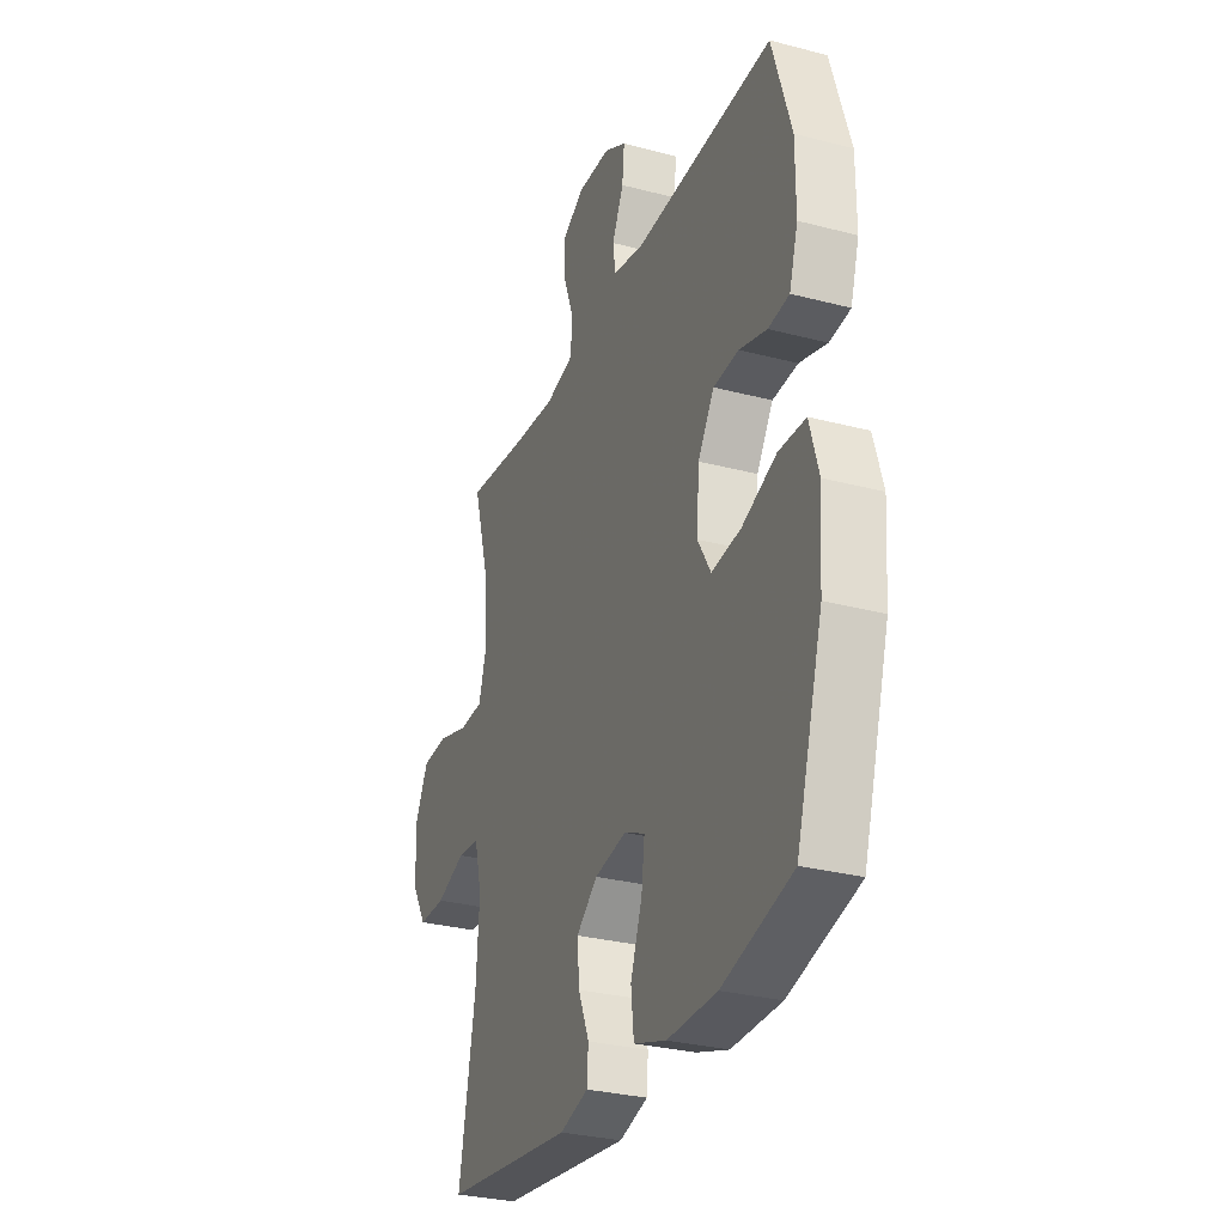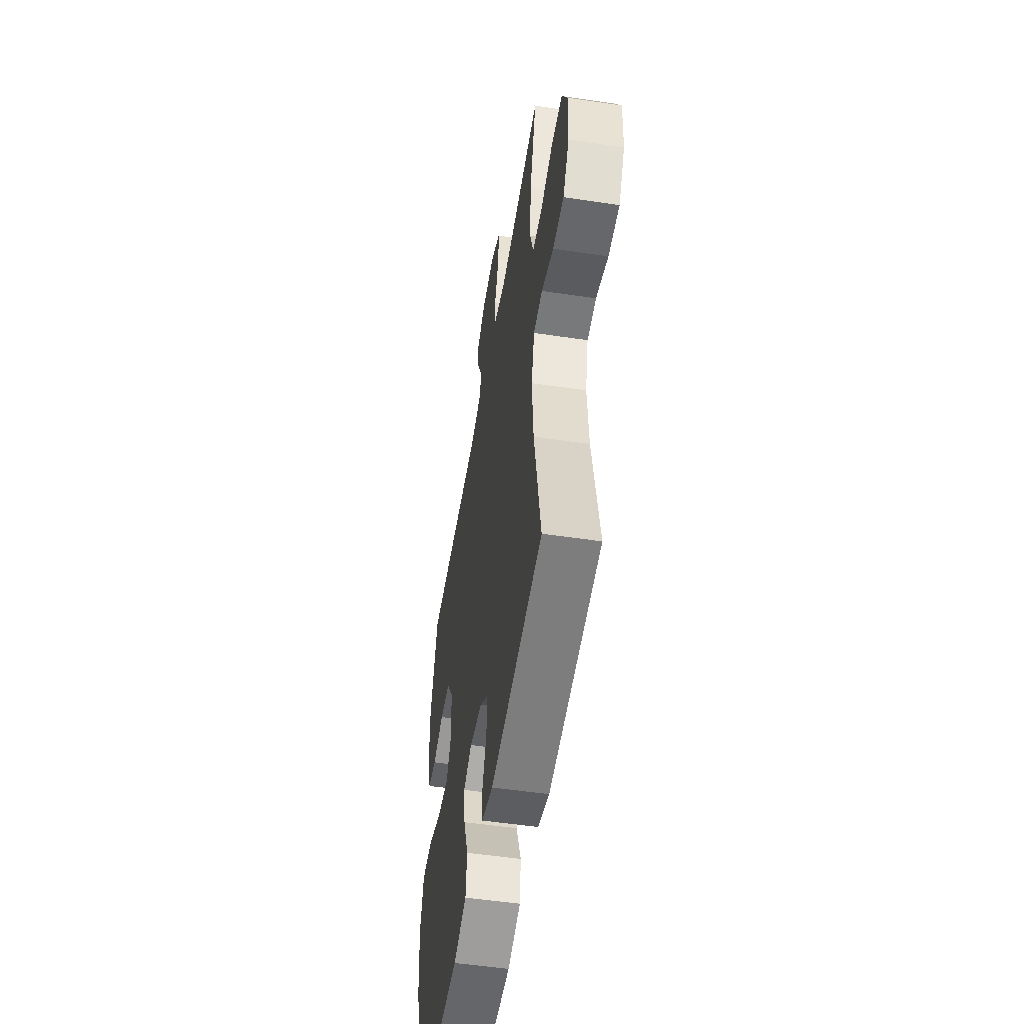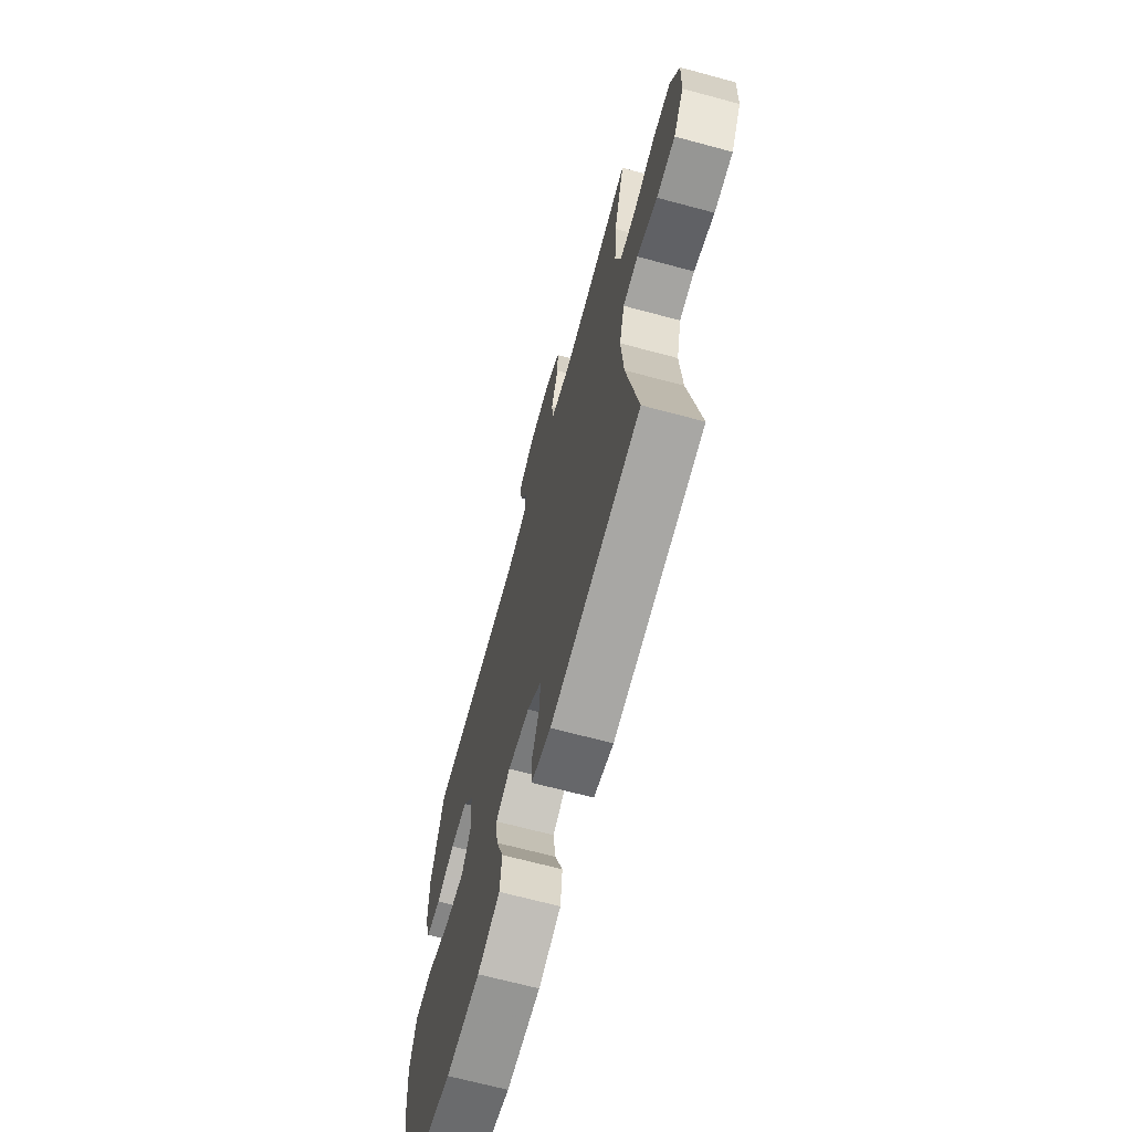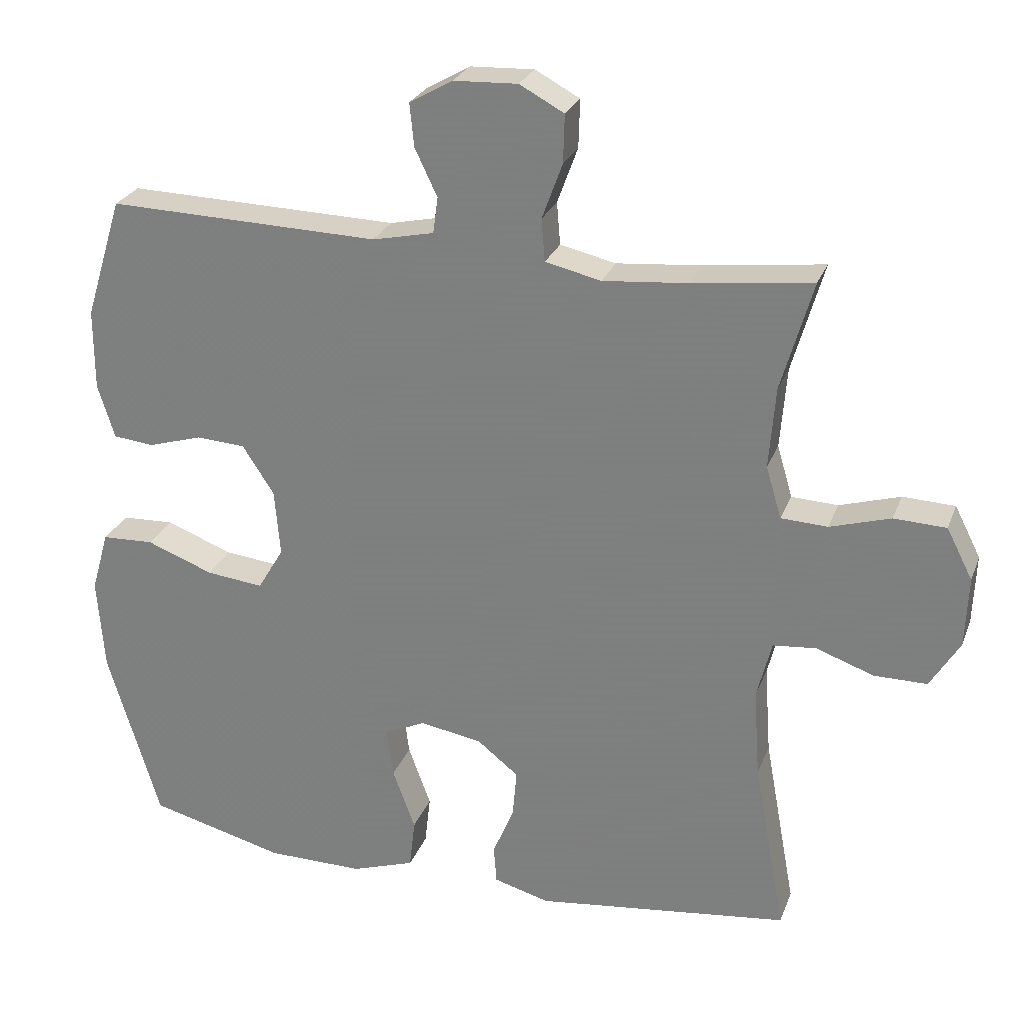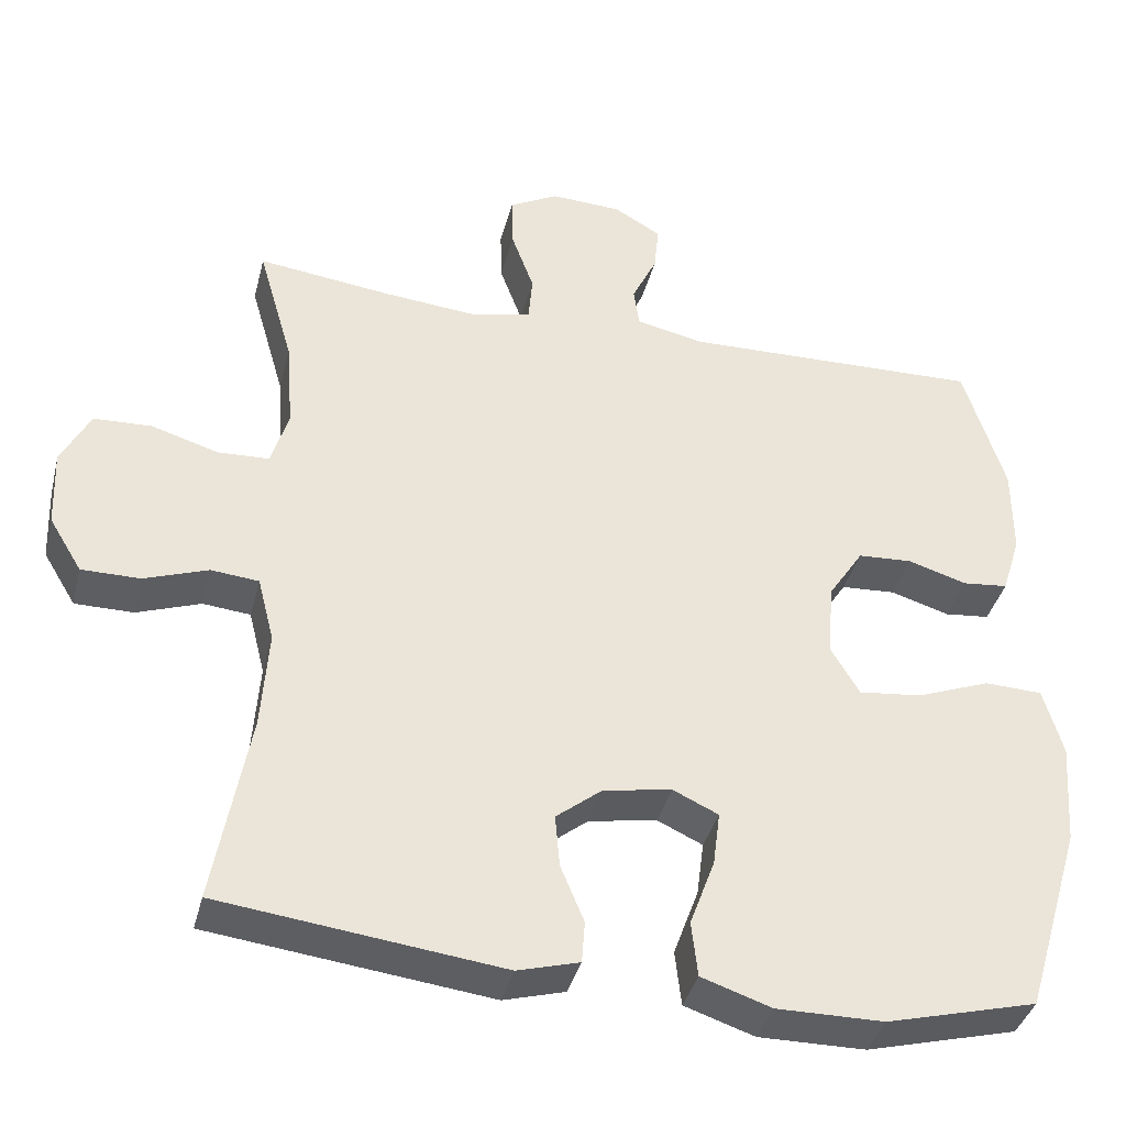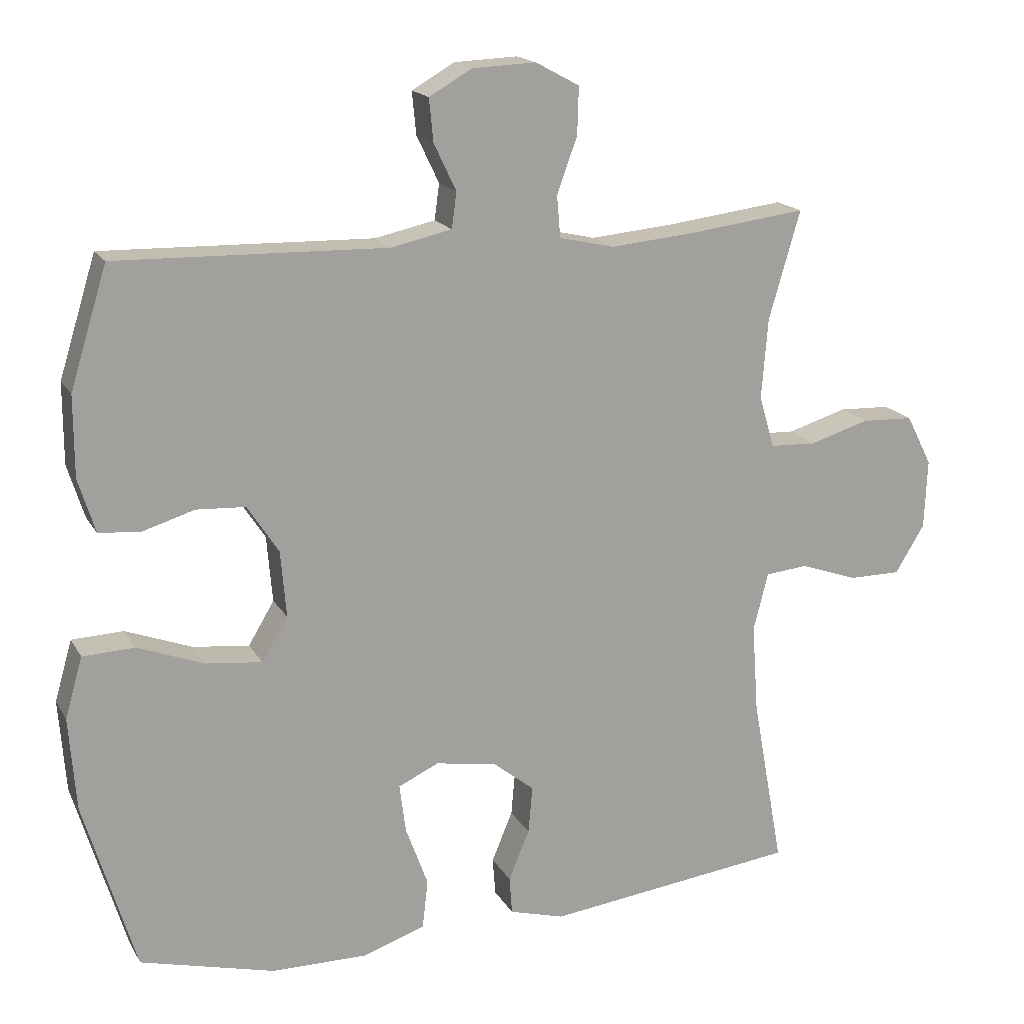
<metadata>
{"format":"obj","ext":"obj","renderer":"f3d","projection":"perspective","resolution":1024,"background":"white","views":[{"elev":-29.9,"azim":69.0,"up":"+Z"},{"elev":-52.1,"azim":-99.2,"up":"+Z"},{"elev":-67.7,"azim":-105.1,"up":"+Z"},{"elev":26.2,"azim":-162.0,"up":"+Z"},{"elev":-38.4,"azim":-14.0,"up":"+Z"},{"elev":17.3,"azim":158.9,"up":"+Z"}]}
</metadata>
<code>
v -0.5 0.07 -0.5
v -0.455 0.07 -0.253
v -0.446 0.07 -0.126
v -0.467 0.07 -0.043
v -0.528 0.07 -0.037
v -0.61 0.07 -0.066
v -0.685 0.07 -0.066
v -0.727 0.07 0.003
v -0.731 0.07 0.103
v -0.694 0.07 0.175
v -0.62 0.07 0.178
v -0.534 0.07 0.152
v -0.468 0.07 0.155
v -0.446 0.07 0.229
v -0.455 0.07 0.344
v -0.5 0.07 0.5
v -0.331 0.07 0.479
v -0.21 0.07 0.468
v -0.131 0.07 0.486
v -0.126 0.07 0.546
v -0.155 0.07 0.625
v -0.157 0.07 0.693
v -0.094 0.07 0.727
v -0.003 0.07 0.723
v 0.058 0.07 0.688
v 0.052 0.07 0.627
v 0.02 0.07 0.56
v 0.027 0.07 0.509
v 0.114 0.07 0.49
v 0.5 0.07 0.5
v 0.553 0.07 0.329
v 0.553 0.07 0.214
v 0.529 0.07 0.137
v 0.471 0.07 0.131
v 0.395 0.07 0.154
v 0.325 0.07 0.15
v 0.28 0.07 0.081
v 0.272 0.07 -0.014
v 0.309 0.07 -0.076
v 0.39 0.07 -0.067
v 0.485 0.07 -0.031
v 0.559 0.07 -0.034
v 0.584 0.07 -0.121
v 0.574 0.07 -0.254
v 0.5 0.07 -0.5
v 0.307 0.07 -0.55
v 0.17 0.07 -0.551
v 0.08 0.07 -0.521
v 0.072 0.07 -0.45
v 0.104 0.07 -0.363
v 0.113 0.07 -0.293
v 0.055 0.07 -0.266
v -0.033 0.07 -0.281
v -0.092 0.07 -0.328
v -0.086 0.07 -0.396
v -0.056 0.07 -0.468
v -0.06 0.07 -0.522
v -0.139 0.07 -0.544
v -0.5 0 -0.5
v -0.455 0 -0.253
v -0.446 0 -0.126
v -0.467 0 -0.043
v -0.528 0 -0.037
v -0.61 0 -0.066
v -0.685 0 -0.066
v -0.727 0 0.003
v -0.731 0 0.103
v -0.694 0 0.175
v -0.62 0 0.178
v -0.534 0 0.152
v -0.468 0 0.155
v -0.446 0 0.229
v -0.455 0 0.344
v -0.5 0 0.5
v -0.331 0 0.479
v -0.21 0 0.468
v -0.131 0 0.486
v -0.126 0 0.546
v -0.155 0 0.625
v -0.157 0 0.693
v -0.094 0 0.727
v -0.003 0 0.723
v 0.058 0 0.688
v 0.052 0 0.627
v 0.02 0 0.56
v 0.027 0 0.509
v 0.114 0 0.49
v 0.5 0 0.5
v 0.553 0 0.329
v 0.553 0 0.214
v 0.529 0 0.137
v 0.471 0 0.131
v 0.395 0 0.154
v 0.325 0 0.15
v 0.28 0 0.081
v 0.272 0 -0.014
v 0.309 0 -0.076
v 0.39 0 -0.067
v 0.485 0 -0.031
v 0.559 0 -0.034
v 0.584 0 -0.121
v 0.574 0 -0.254
v 0.5 0 -0.5
v 0.307 0 -0.55
v 0.17 0 -0.551
v 0.08 0 -0.521
v 0.072 0 -0.45
v 0.104 0 -0.363
v 0.113 0 -0.293
v 0.055 0 -0.266
v -0.033 0 -0.281
v -0.092 0 -0.328
v -0.086 0 -0.396
v -0.056 0 -0.468
v -0.06 0 -0.522
v -0.139 0 -0.544
f 58 1 2
f 57 58 2
f 56 57 2
f 55 56 2
f 54 55 2 3
f 53 54 3 4
f 52 53 4
f 48 49 50
f 47 48 50
f 46 47 50
f 45 46 50
f 44 45 50
f 43 44 50
f 42 43 50
f 41 42 50
f 40 41 50
f 39 40 50 51
f 38 39 51 52
f 33 34 35
f 32 33 35
f 31 32 35
f 30 31 35
f 29 30 35
f 28 29 35 36
f 25 26 27
f 24 25 27
f 23 24 27
f 22 23 27
f 21 22 27
f 20 21 27
f 19 20 27 28
f 28 36 37
f 19 28 37
f 18 19 37
f 15 16 17
f 37 38 52
f 18 37 52
f 17 18 52
f 15 17 52
f 14 15 52
f 10 11 12
f 9 10 12
f 8 9 12
f 7 8 12
f 6 7 12
f 5 6 12
f 13 14 52 4
f 4 5 12 13
f 60 59 116
f 60 116 115
f 60 115 114
f 60 114 113
f 61 60 113 112
f 62 61 112 111
f 62 111 110
f 108 107 106
f 108 106 105
f 108 105 104
f 108 104 103
f 108 103 102
f 108 102 101
f 108 101 100
f 108 100 99
f 108 99 98
f 109 108 98 97
f 110 109 97 96
f 93 92 91
f 93 91 90
f 93 90 89
f 93 89 88
f 93 88 87
f 94 93 87 86
f 85 84 83
f 85 83 82
f 85 82 81
f 85 81 80
f 85 80 79
f 85 79 78
f 86 85 78 77
f 95 94 86
f 95 86 77
f 95 77 76
f 75 74 73
f 110 96 95
f 110 95 76
f 110 76 75
f 110 75 73
f 110 73 72
f 70 69 68
f 70 68 67
f 70 67 66
f 70 66 65
f 70 65 64
f 70 64 63
f 62 110 72 71
f 71 70 63 62
f 1 59 60 2
f 2 60 61 3
f 3 61 62 4
f 4 62 63 5
f 5 63 64 6
f 6 64 65 7
f 7 65 66 8
f 8 66 67 9
f 9 67 68 10
f 10 68 69 11
f 11 69 70 12
f 12 70 71 13
f 13 71 72 14
f 14 72 73 15
f 15 73 74 16
f 16 74 75 17
f 17 75 76 18
f 18 76 77 19
f 19 77 78 20
f 20 78 79 21
f 21 79 80 22
f 22 80 81 23
f 23 81 82 24
f 24 82 83 25
f 25 83 84 26
f 26 84 85 27
f 27 85 86 28
f 28 86 87 29
f 29 87 88 30
f 30 88 89 31
f 31 89 90 32
f 32 90 91 33
f 33 91 92 34
f 34 92 93 35
f 35 93 94 36
f 36 94 95 37
f 37 95 96 38
f 38 96 97 39
f 39 97 98 40
f 40 98 99 41
f 41 99 100 42
f 42 100 101 43
f 43 101 102 44
f 44 102 103 45
f 45 103 104 46
f 46 104 105 47
f 47 105 106 48
f 48 106 107 49
f 49 107 108 50
f 50 108 109 51
f 51 109 110 52
f 52 110 111 53
f 53 111 112 54
f 54 112 113 55
f 55 113 114 56
f 56 114 115 57
f 57 115 116 58
f 58 116 59 1

</code>
